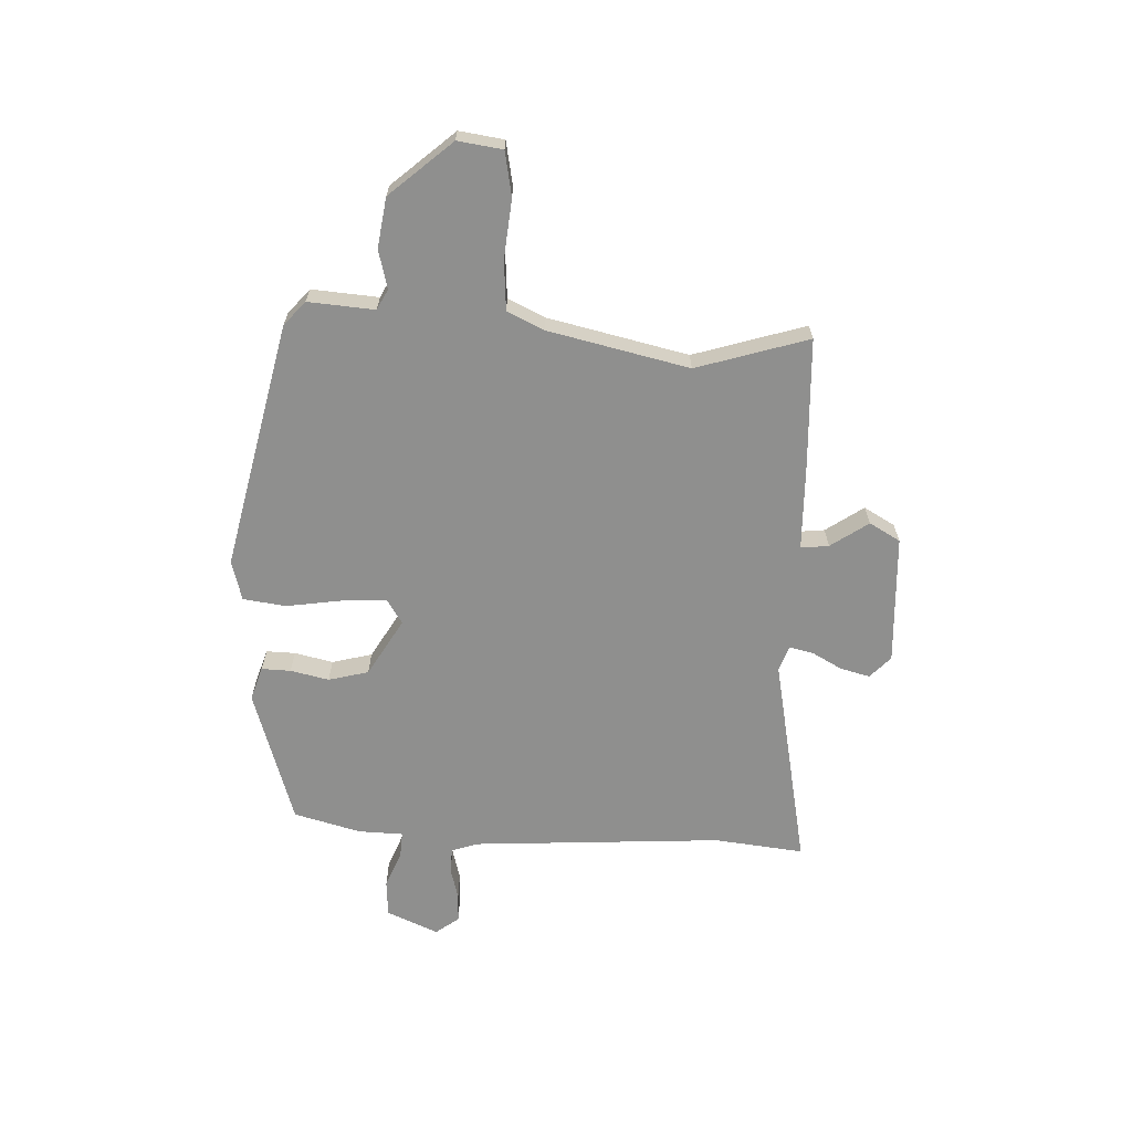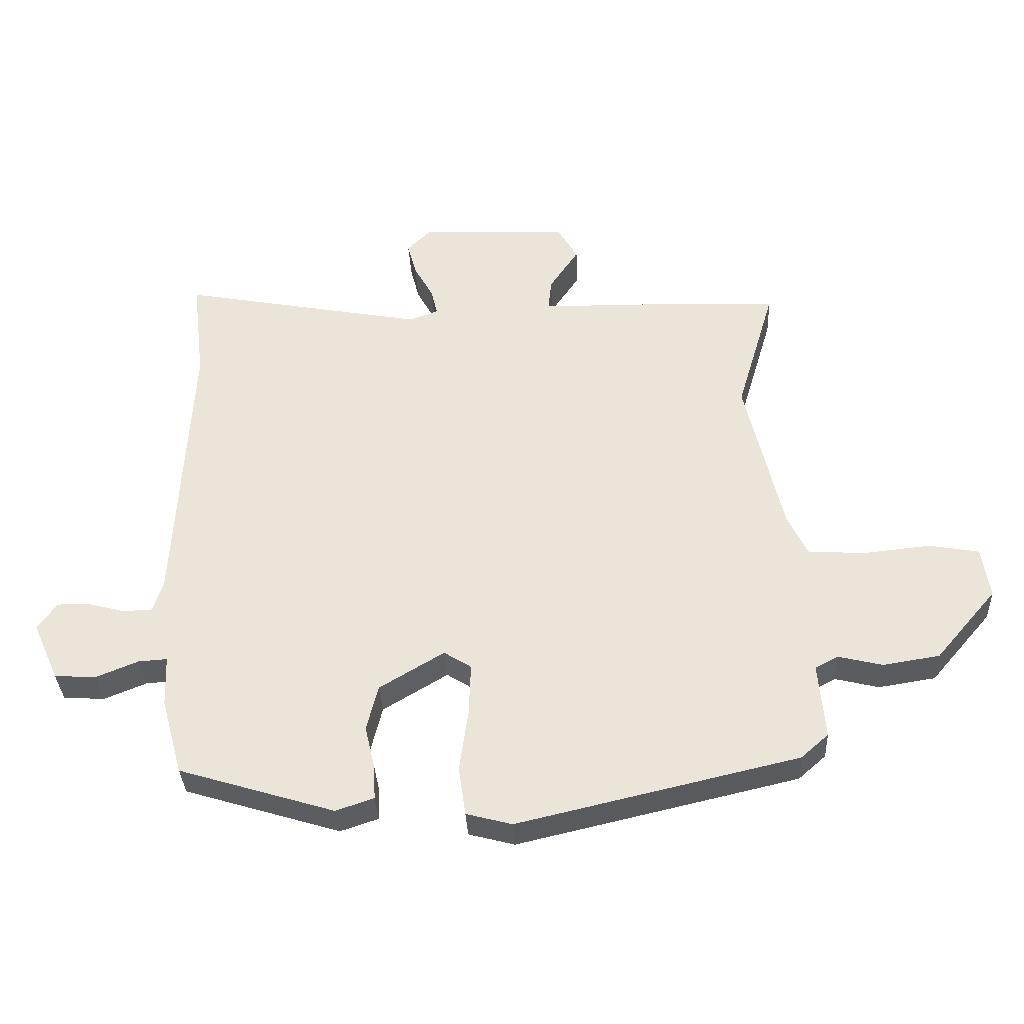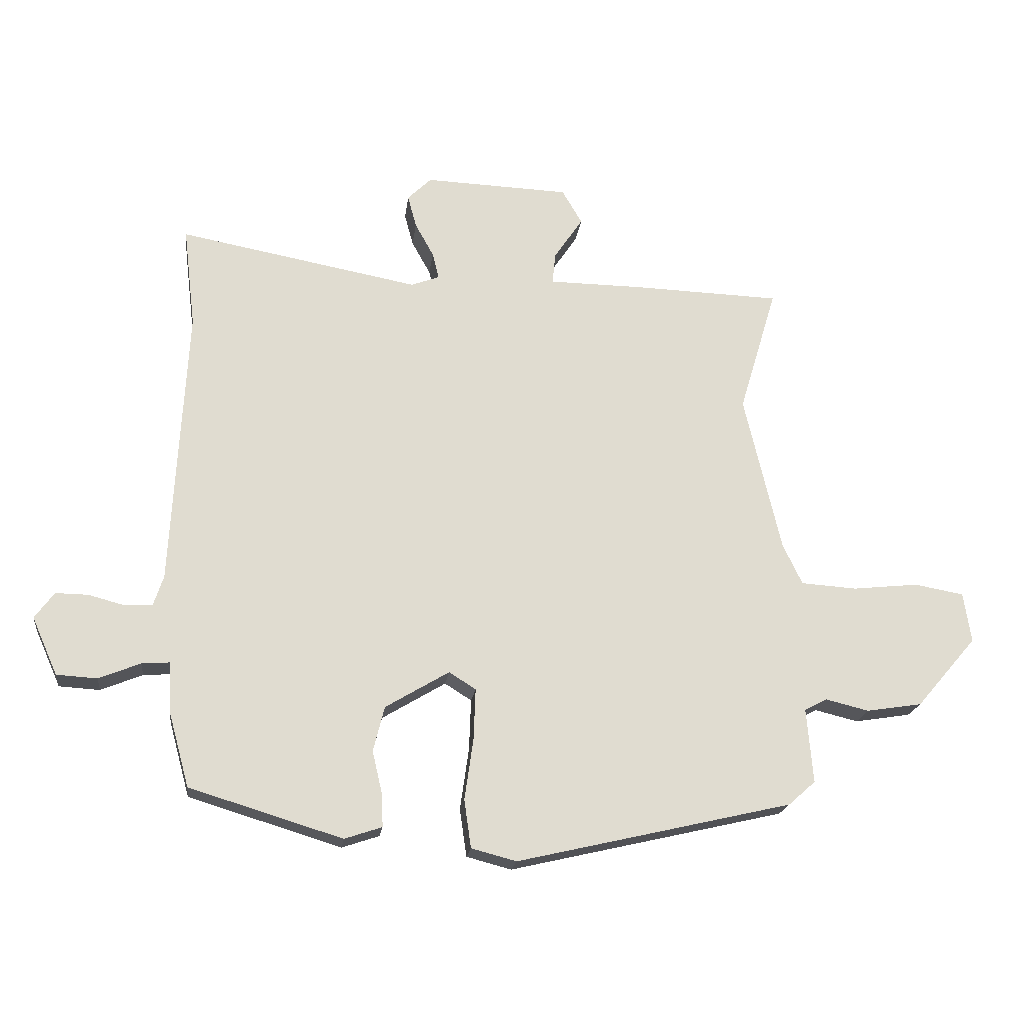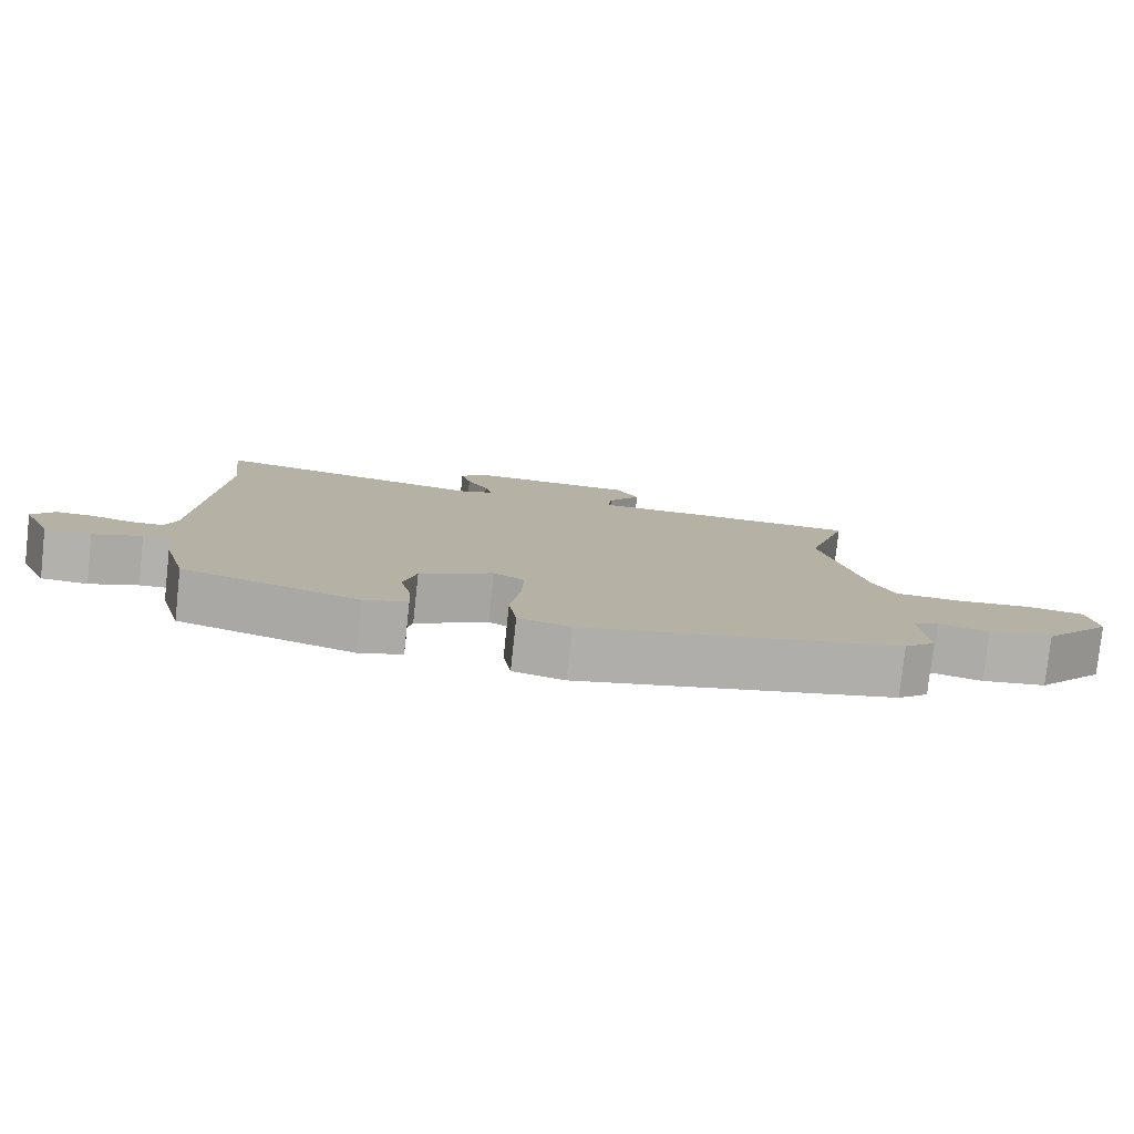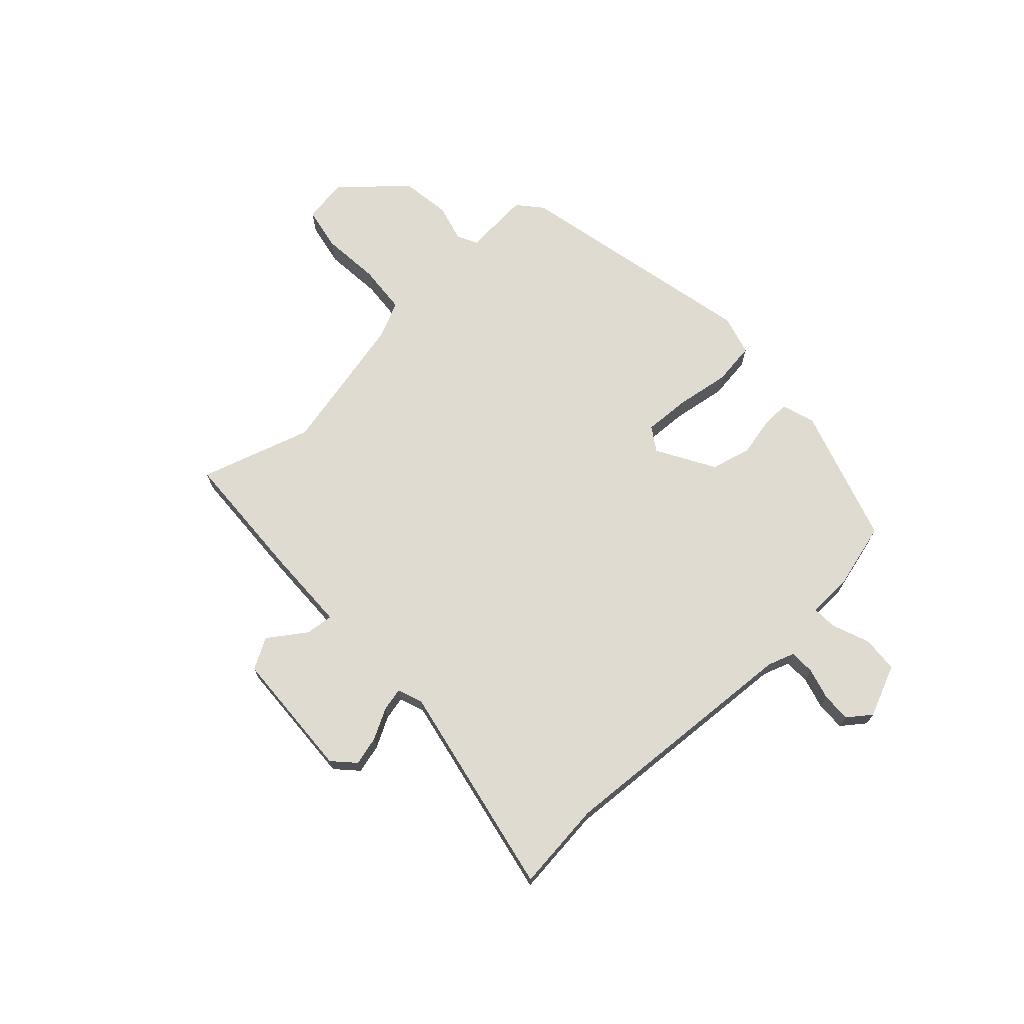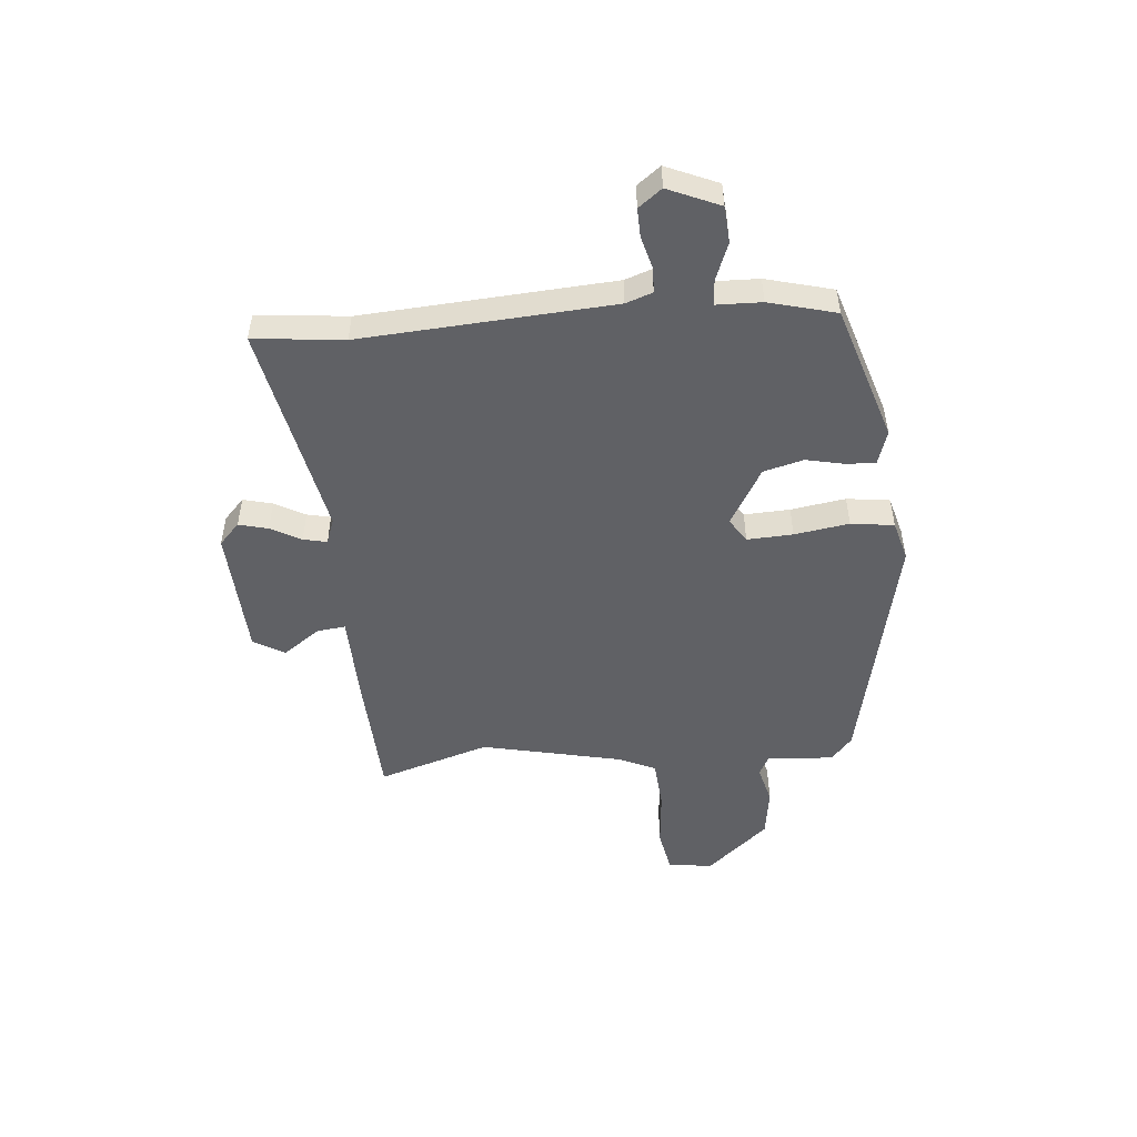
<metadata>
{"format":"obj","ext":"obj","renderer":"f3d","projection":"perspective","resolution":1024,"background":"white","views":[{"elev":-65.3,"azim":-92.0,"up":"+Y"},{"elev":-34.2,"azim":-177.2,"up":"+Z"},{"elev":-19.6,"azim":173.0,"up":"+Z"},{"elev":-79.3,"azim":173.8,"up":"+Z"},{"elev":70.2,"azim":47.8,"up":"+Y"},{"elev":-50.2,"azim":95.8,"up":"+Y"}]}
</metadata>
<code>
v -0.444 0.07 0.311
v -0.504 0.07 0.512
v -0.273 0.07 0.52
v -0.118 0.07 0.522
v -0.123 0.07 0.572
v -0.169 0.07 0.64
v -0.137 0.07 0.695
v 0.095 0.07 0.704
v 0.133 0.07 0.667
v 0.119 0.07 0.615
v 0.089 0.07 0.561
v 0.079 0.07 0.519
v 0.124 0.07 0.502
v 0.509 0.07 0.574
v 0.49 0.07 0.413
v 0.514 0.07 -0.036
v 0.53 0.07 -0.084
v 0.575 0.07 -0.086
v 0.632 0.07 -0.071
v 0.684 0.07 -0.07
v 0.715 0.07 -0.112
v 0.674 0.07 -0.204
v 0.609 0.07 -0.208
v 0.542 0.07 -0.181
v 0.497 0.07 -0.178
v 0.494 0.07 -0.258
v 0.461 0.07 -0.378
v 0.216 0.07 -0.453
v 0.156 0.07 -0.433
v 0.158 0.07 -0.381
v 0.174 0.07 -0.312
v 0.156 0.07 -0.24
v 0.054 0.07 -0.179
v 0.011 0.07 -0.206
v 0.014 0.07 -0.288
v 0.028 0.07 -0.386
v 0.017 0.07 -0.463
v -0.055 0.07 -0.482
v -0.496 0.07 -0.38
v -0.539 0.07 -0.342
v -0.529 0.07 -0.223
v -0.565 0.07 -0.204
v -0.634 0.07 -0.221
v -0.723 0.07 -0.207
v -0.819 0.07 -0.095
v -0.807 0.07 -0.015
v -0.728 0.07 -0.001
v -0.623 0.07 -0.012
v -0.534 0.07 -0.006
v -0.503 0.07 0.059
v -0.444 0 0.311
v -0.504 0 0.512
v -0.273 0 0.52
v -0.118 0 0.522
v -0.123 0 0.572
v -0.169 0 0.64
v -0.137 0 0.695
v 0.095 0 0.704
v 0.133 0 0.667
v 0.119 0 0.615
v 0.089 0 0.561
v 0.079 0 0.519
v 0.124 0 0.502
v 0.509 0 0.574
v 0.49 0 0.413
v 0.514 0 -0.036
v 0.53 0 -0.084
v 0.575 0 -0.086
v 0.632 0 -0.071
v 0.684 0 -0.07
v 0.715 0 -0.112
v 0.674 0 -0.204
v 0.609 0 -0.208
v 0.542 0 -0.181
v 0.497 0 -0.178
v 0.494 0 -0.258
v 0.461 0 -0.378
v 0.216 0 -0.453
v 0.156 0 -0.433
v 0.158 0 -0.381
v 0.174 0 -0.312
v 0.156 0 -0.24
v 0.054 0 -0.179
v 0.011 0 -0.206
v 0.014 0 -0.288
v 0.028 0 -0.386
v 0.017 0 -0.463
v -0.055 0 -0.482
v -0.496 0 -0.38
v -0.539 0 -0.342
v -0.529 0 -0.223
v -0.565 0 -0.204
v -0.634 0 -0.221
v -0.723 0 -0.207
v -0.819 0 -0.095
v -0.807 0 -0.015
v -0.728 0 -0.001
v -0.623 0 -0.012
v -0.534 0 -0.006
v -0.503 0 0.059
f 46 47 48
f 45 46 48
f 44 45 48
f 43 44 48
f 42 43 48
f 41 42 48 49
f 39 40 41
f 38 39 41
f 37 38 41
f 36 37 41
f 35 36 41
f 41 49 50
f 35 41 50
f 34 35 50
f 29 30 31
f 28 29 31
f 27 28 31
f 26 27 31
f 25 26 31
f 25 31 32
f 22 23 24
f 21 22 24
f 20 21 24
f 19 20 24
f 18 19 24
f 17 18 24 25
f 25 32 33
f 17 25 33
f 16 17 33
f 13 14 15
f 9 10 11
f 8 9 11
f 7 8 11
f 6 7 11
f 5 6 11
f 4 5 11 12
f 4 12 13
f 3 4 13
f 2 3 13
f 1 2 13
f 1 13 15
f 50 1 15
f 34 50 15
f 33 34 15
f 15 16 33
f 98 97 96
f 98 96 95
f 98 95 94
f 98 94 93
f 98 93 92
f 99 98 92 91
f 91 90 89
f 91 89 88
f 91 88 87
f 91 87 86
f 91 86 85
f 100 99 91
f 100 91 85
f 100 85 84
f 81 80 79
f 81 79 78
f 81 78 77
f 81 77 76
f 81 76 75
f 82 81 75
f 74 73 72
f 74 72 71
f 74 71 70
f 74 70 69
f 74 69 68
f 75 74 68 67
f 83 82 75
f 83 75 67
f 83 67 66
f 65 64 63
f 61 60 59
f 61 59 58
f 61 58 57
f 61 57 56
f 61 56 55
f 62 61 55 54
f 63 62 54
f 63 54 53
f 63 53 52
f 63 52 51
f 65 63 51
f 65 51 100
f 65 100 84
f 65 84 83
f 83 66 65
f 1 51 52 2
f 2 52 53 3
f 3 53 54 4
f 4 54 55 5
f 5 55 56 6
f 6 56 57 7
f 7 57 58 8
f 8 58 59 9
f 9 59 60 10
f 10 60 61 11
f 11 61 62 12
f 12 62 63 13
f 13 63 64 14
f 14 64 65 15
f 15 65 66 16
f 16 66 67 17
f 17 67 68 18
f 18 68 69 19
f 19 69 70 20
f 20 70 71 21
f 21 71 72 22
f 22 72 73 23
f 23 73 74 24
f 24 74 75 25
f 25 75 76 26
f 26 76 77 27
f 27 77 78 28
f 28 78 79 29
f 29 79 80 30
f 30 80 81 31
f 31 81 82 32
f 32 82 83 33
f 33 83 84 34
f 34 84 85 35
f 35 85 86 36
f 36 86 87 37
f 37 87 88 38
f 38 88 89 39
f 39 89 90 40
f 40 90 91 41
f 41 91 92 42
f 42 92 93 43
f 43 93 94 44
f 44 94 95 45
f 45 95 96 46
f 46 96 97 47
f 47 97 98 48
f 48 98 99 49
f 49 99 100 50
f 50 100 51 1

</code>
